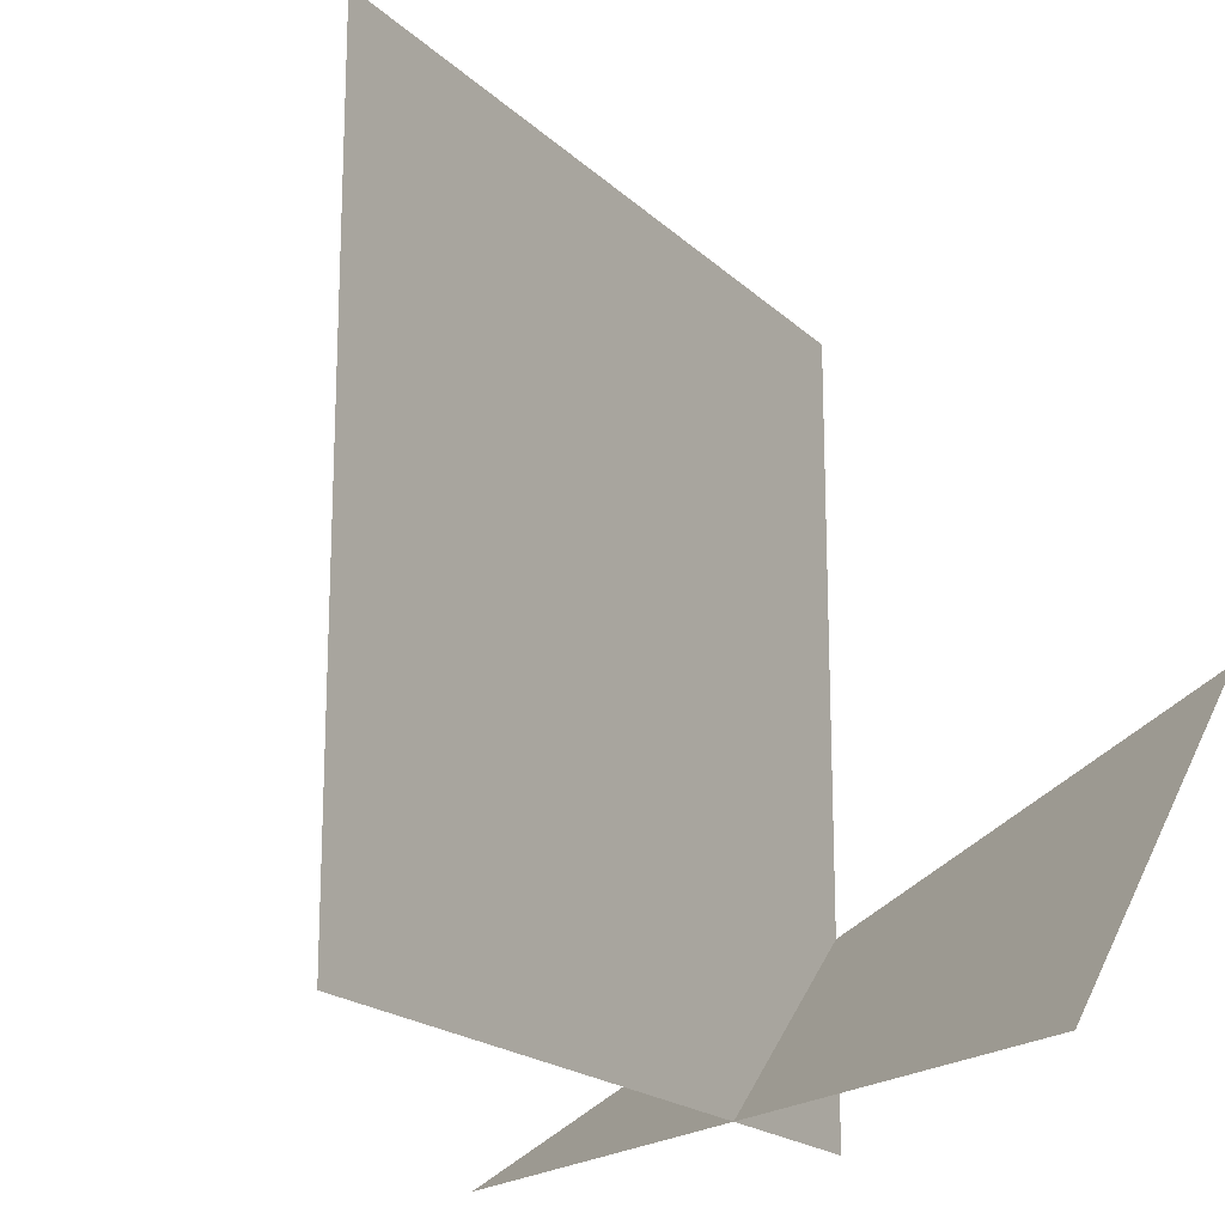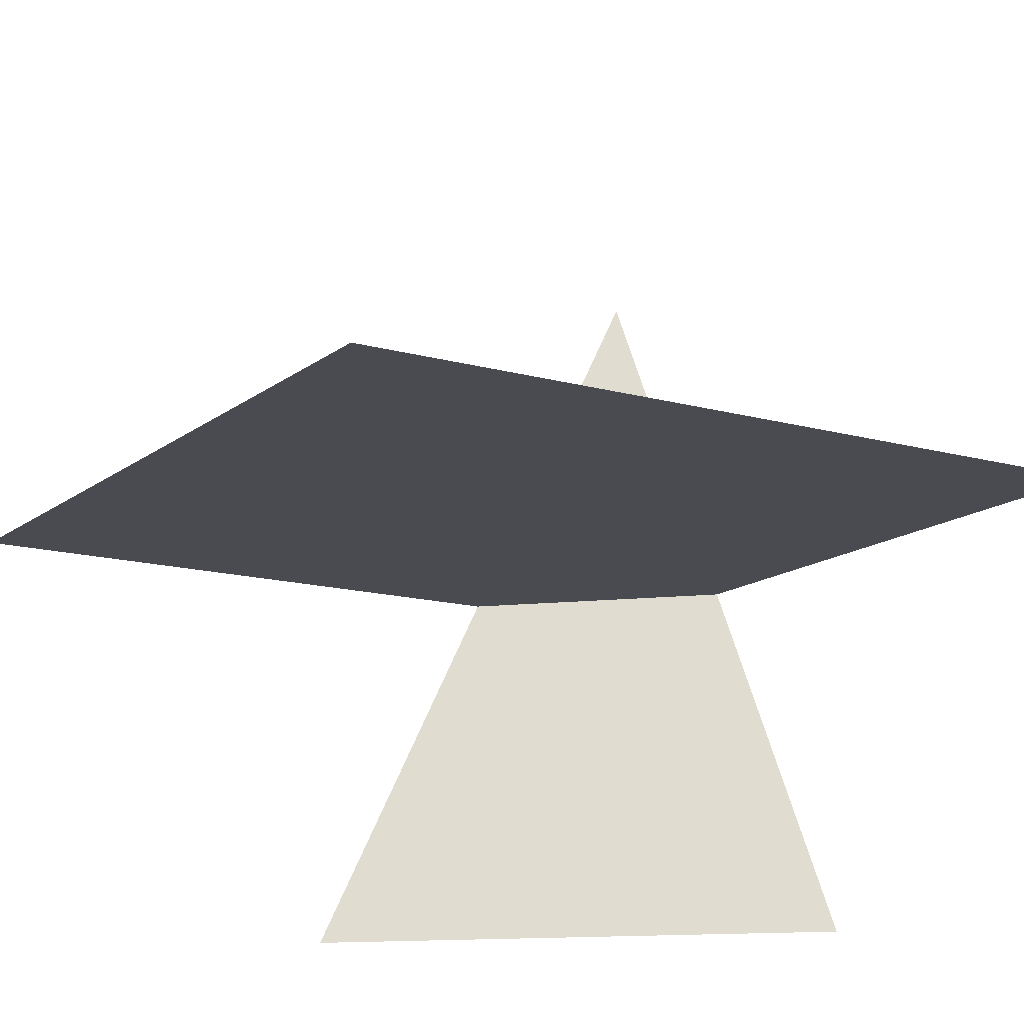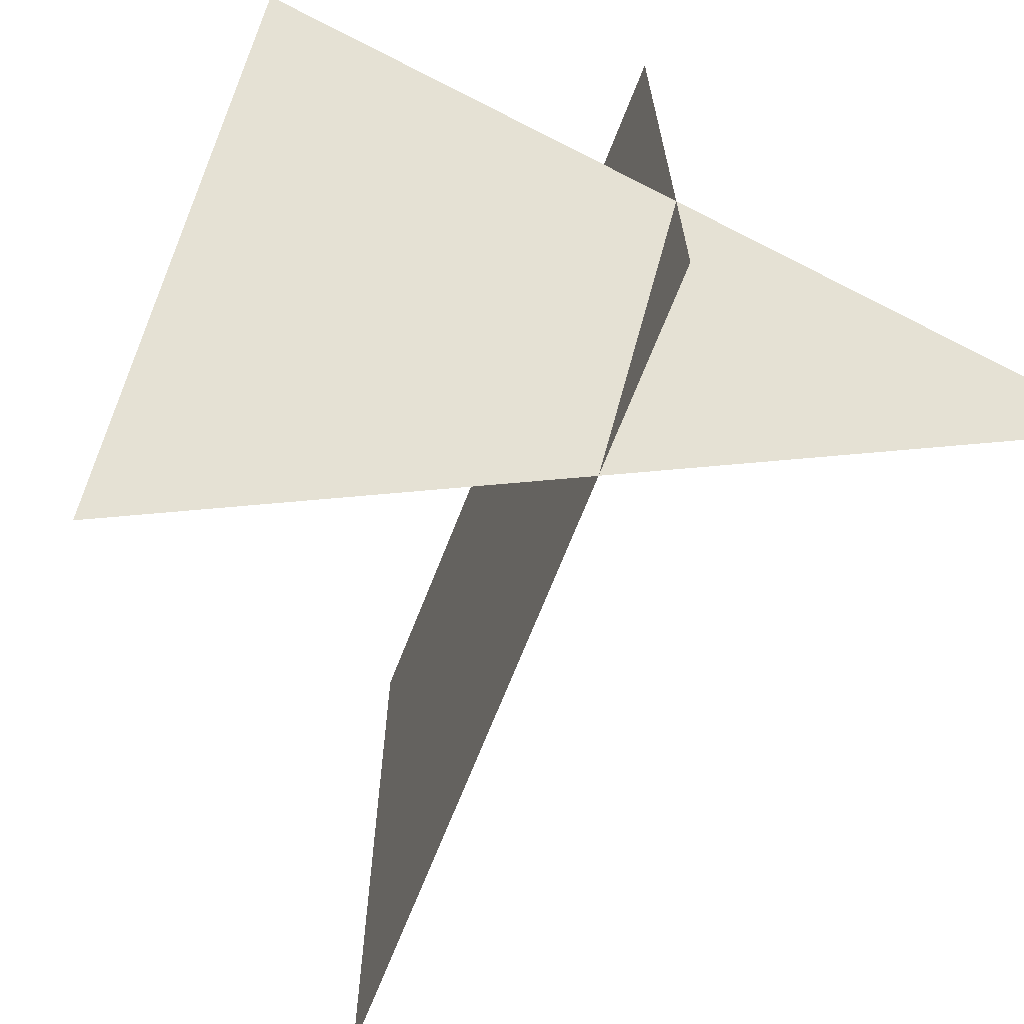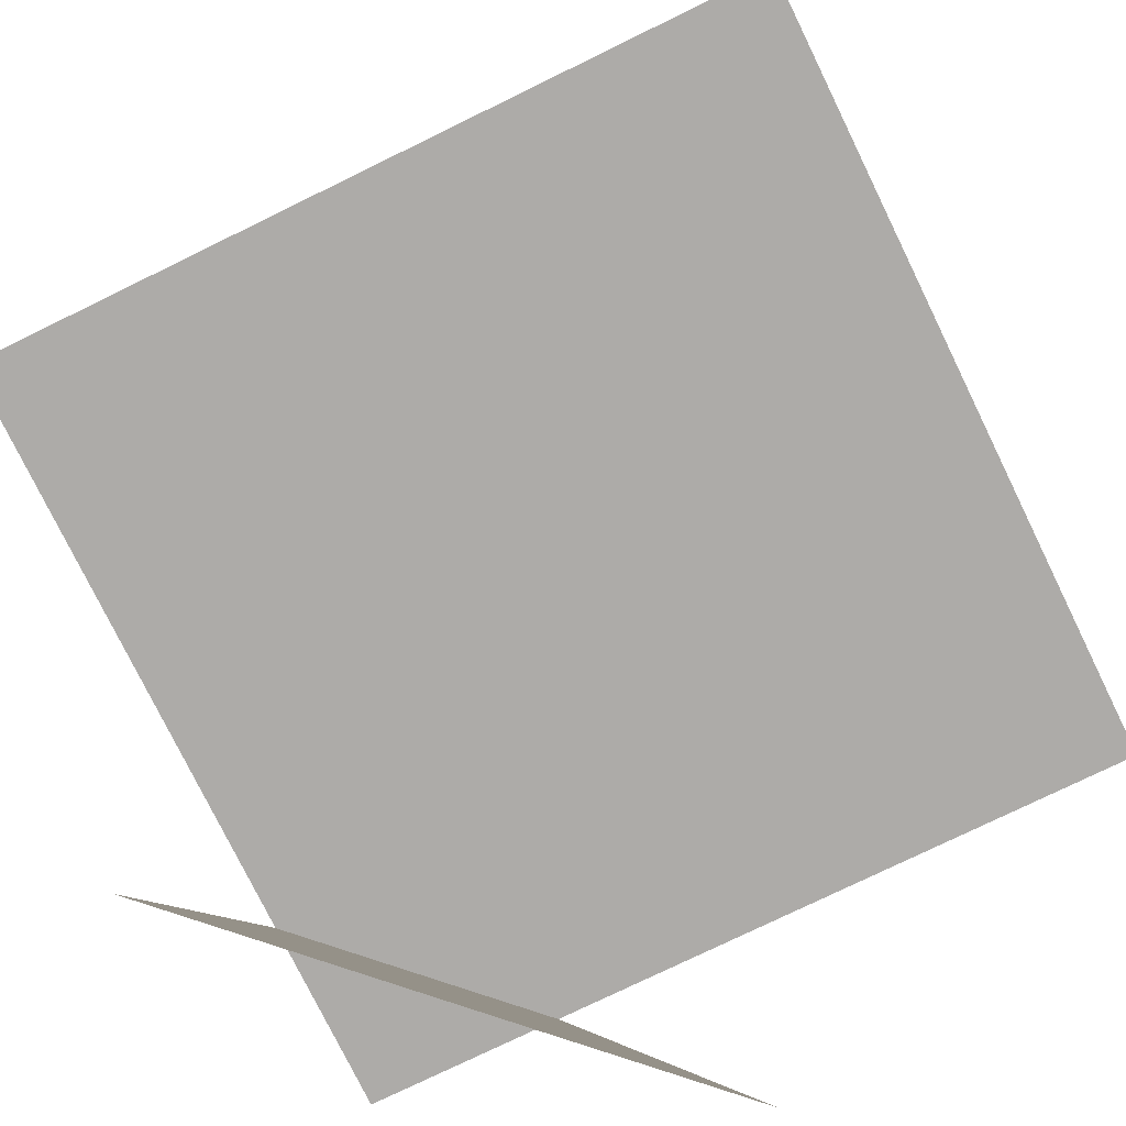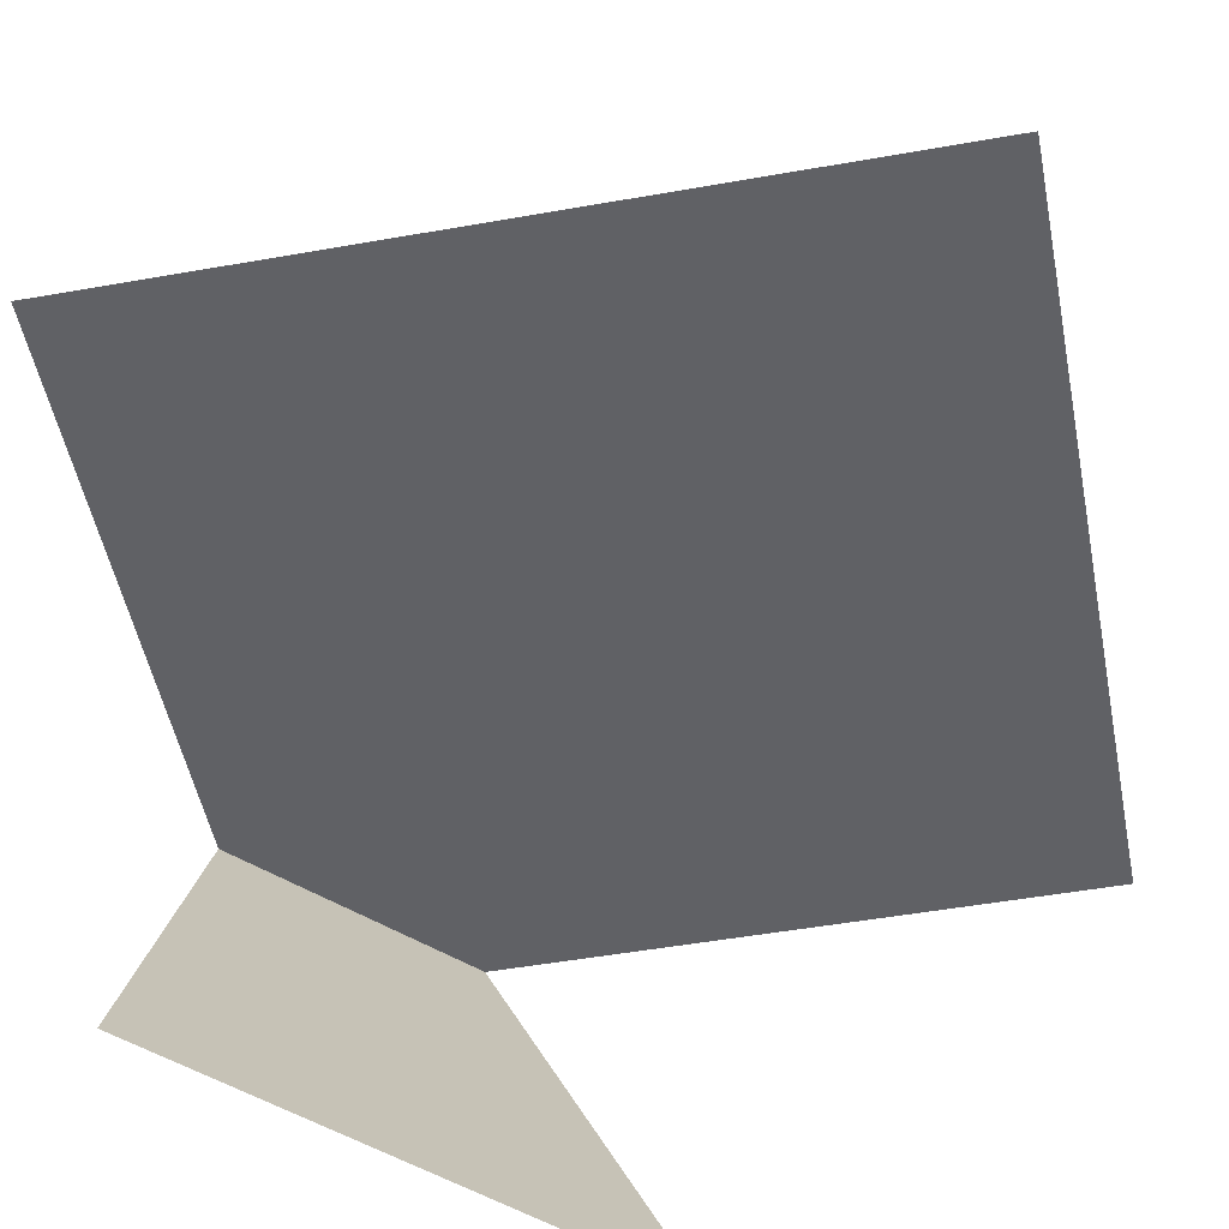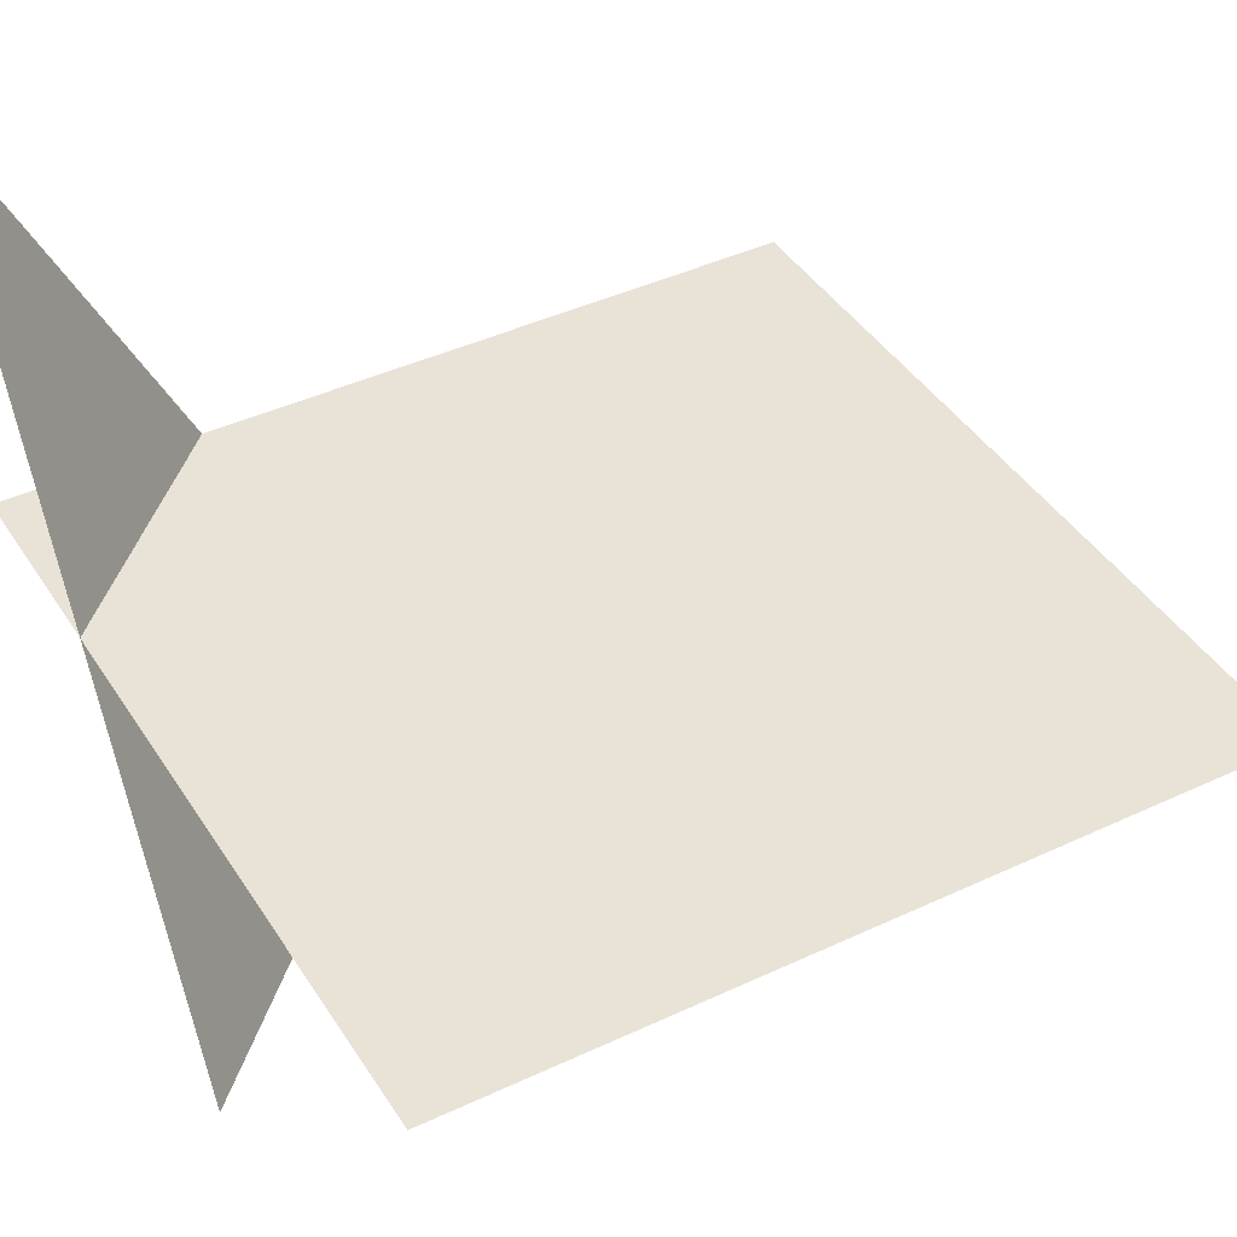
<metadata>
{"format":"obj","ext":"obj","renderer":"f3d","projection":"perspective","resolution":1024,"background":"white","views":[{"elev":-19.3,"azim":-58.9,"up":"+Z"},{"elev":-14.4,"azim":-31.7,"up":"+Y"},{"elev":-69.0,"azim":68.6,"up":"+Z"},{"elev":-76.5,"azim":-64.0,"up":"+Y"},{"elev":-50.3,"azim":-79.0,"up":"+Y"},{"elev":41.6,"azim":-119.7,"up":"+Y"}]}
</metadata>
<code>
o Default
v 0.5 -0.5 0
v 1 -0.5 0.5
v 1 0.5 0
v 0 -1.11e-16 1
v 1 1.11e-16 0
v 0 1.11e-16 0
v 1 -1.11e-16 1
g tile_water_11
f 1 2 3
f 4 5 6
f 4 7 5

</code>
